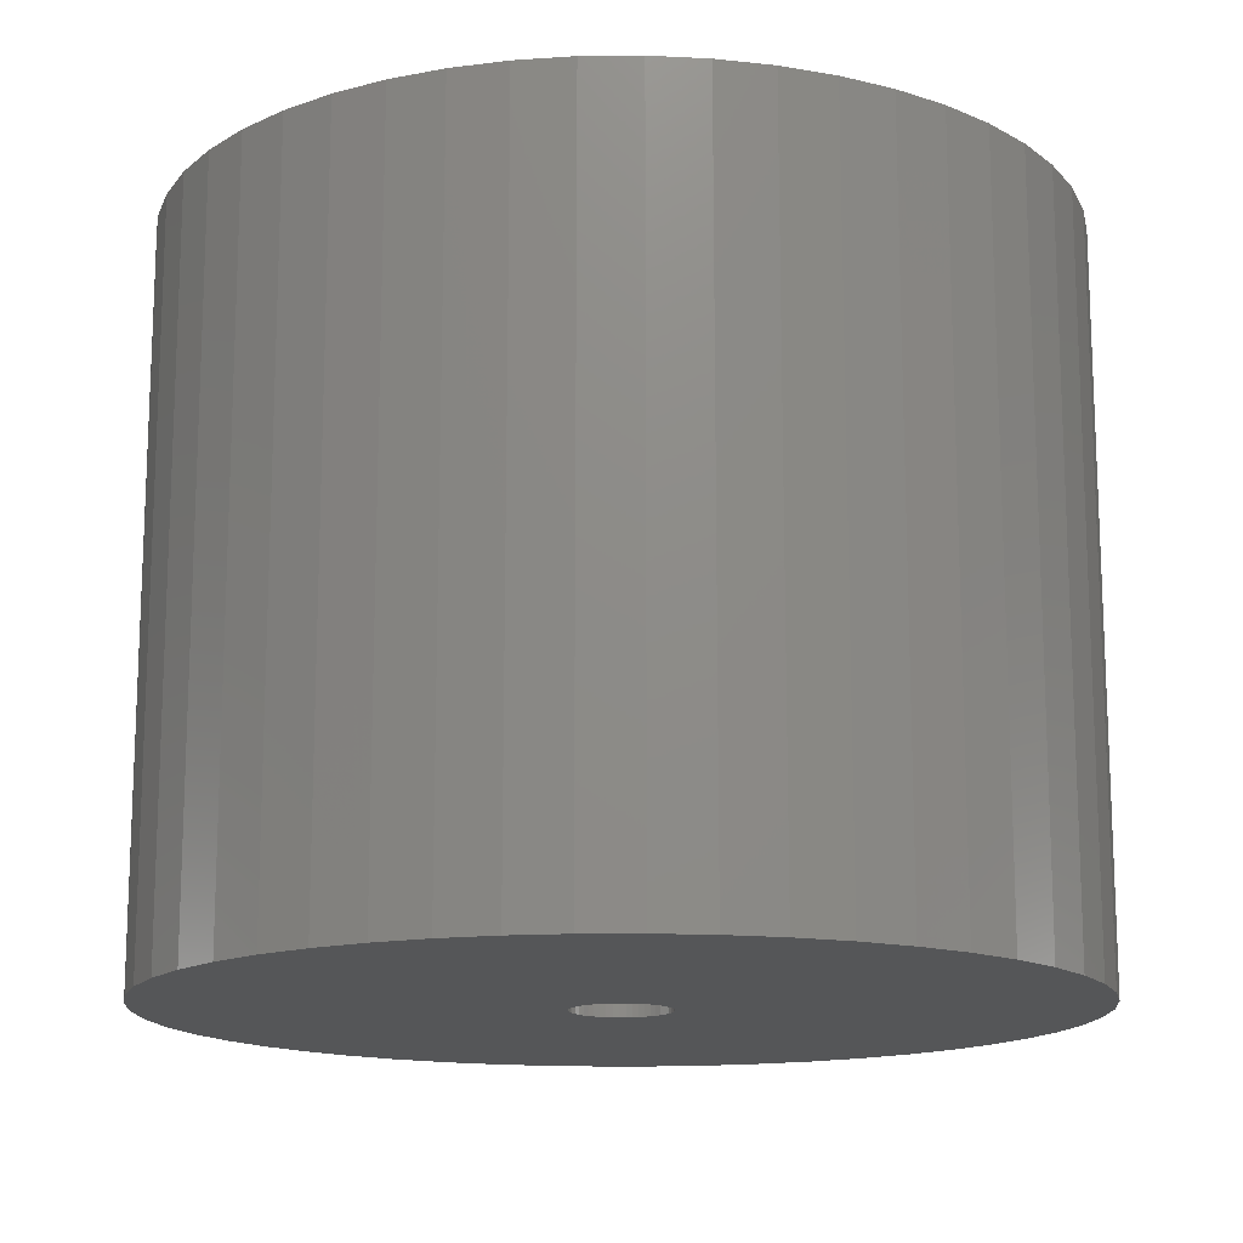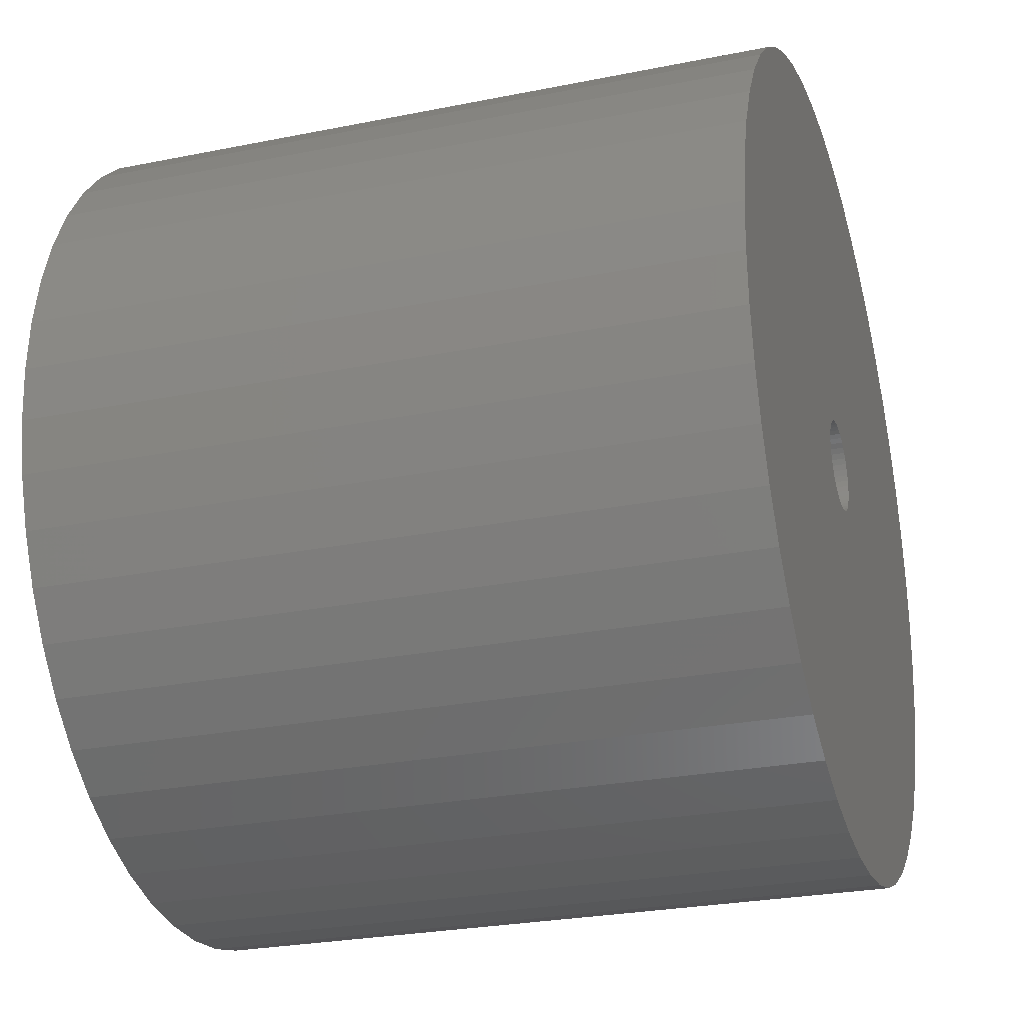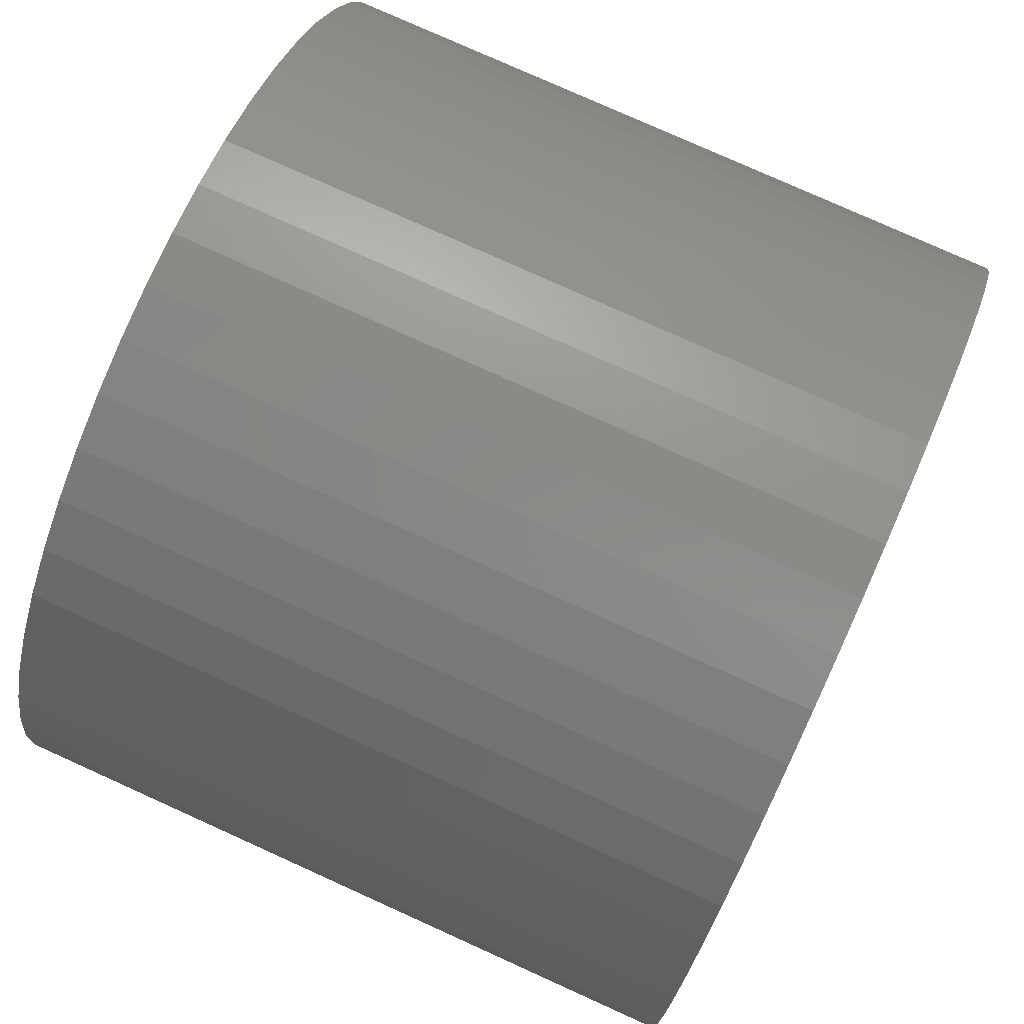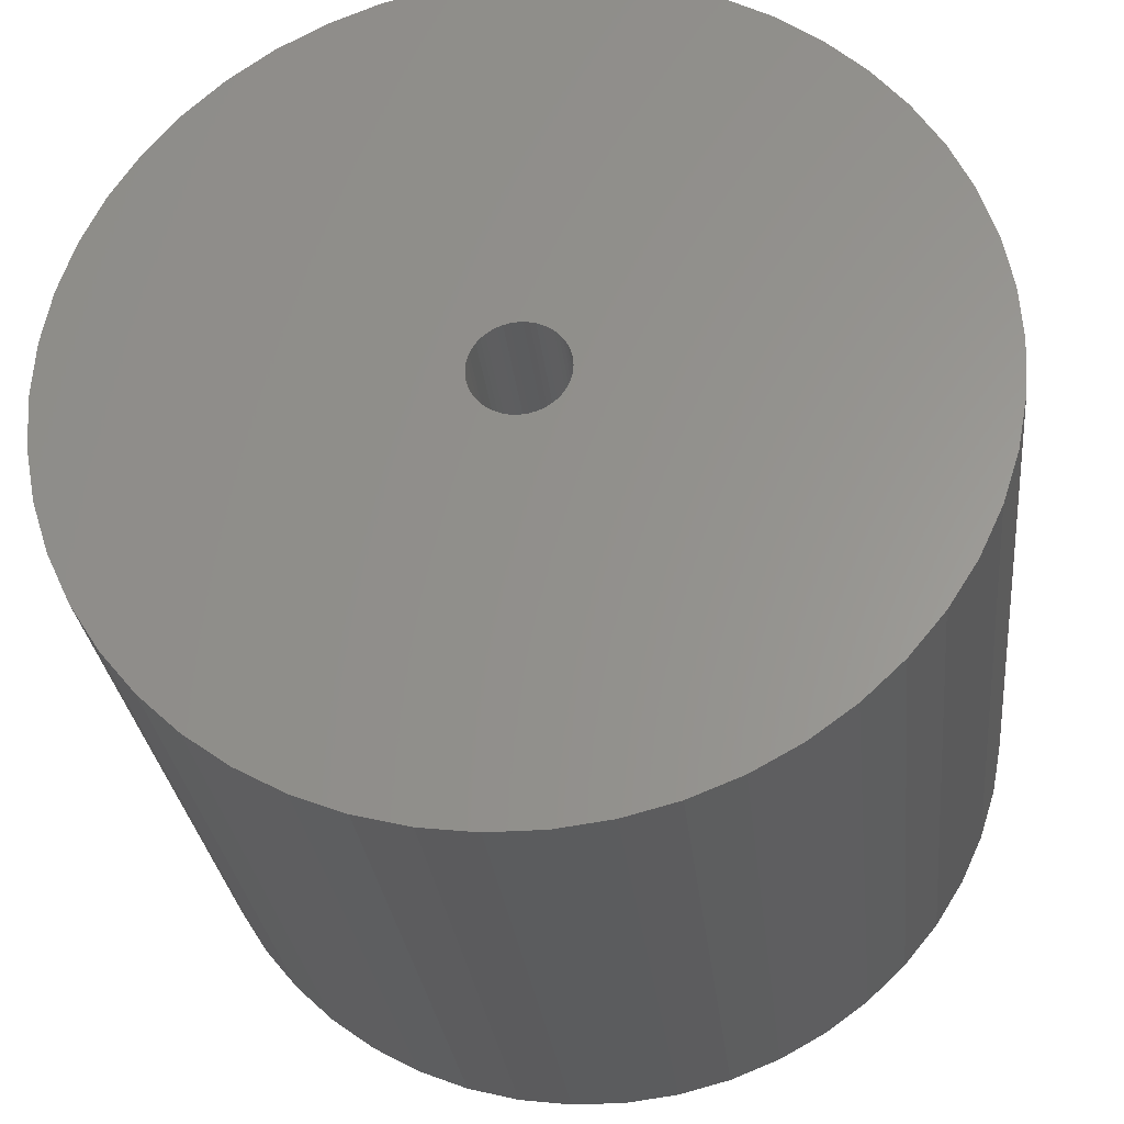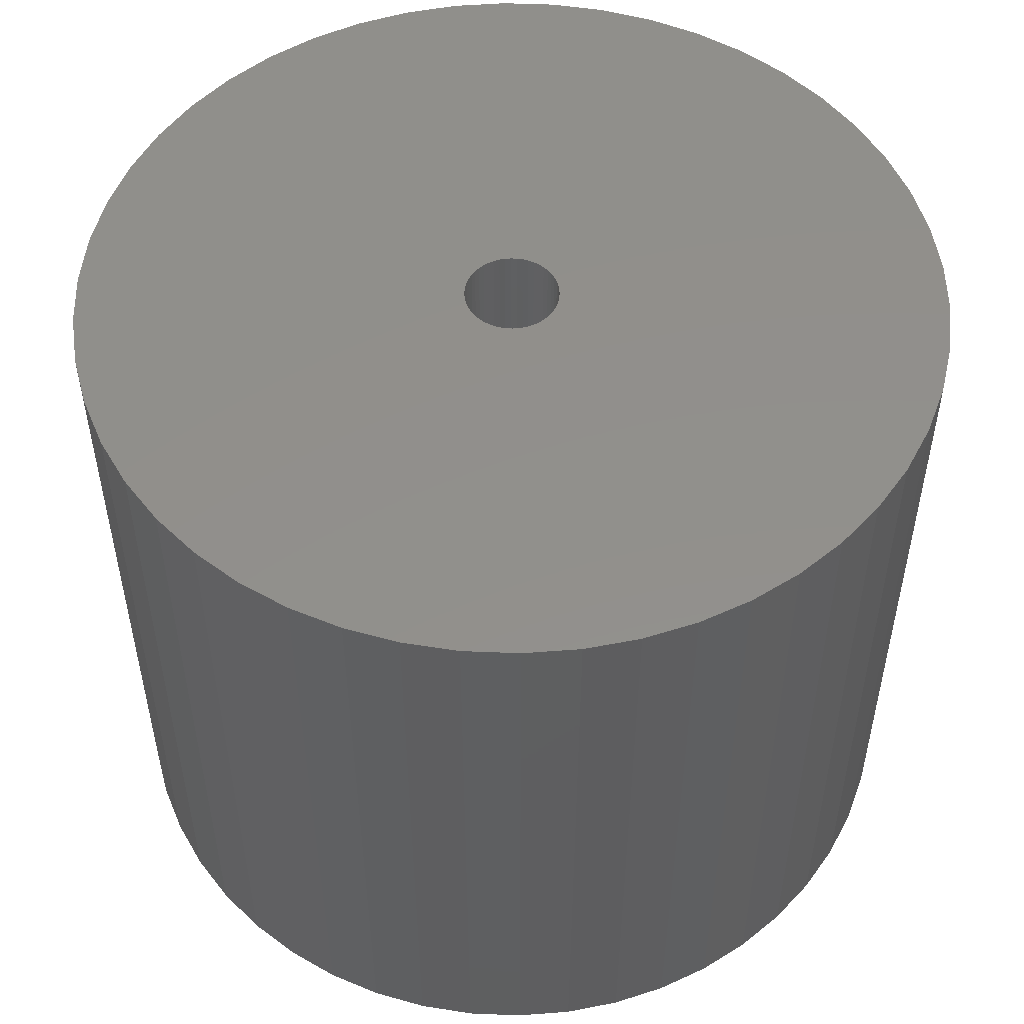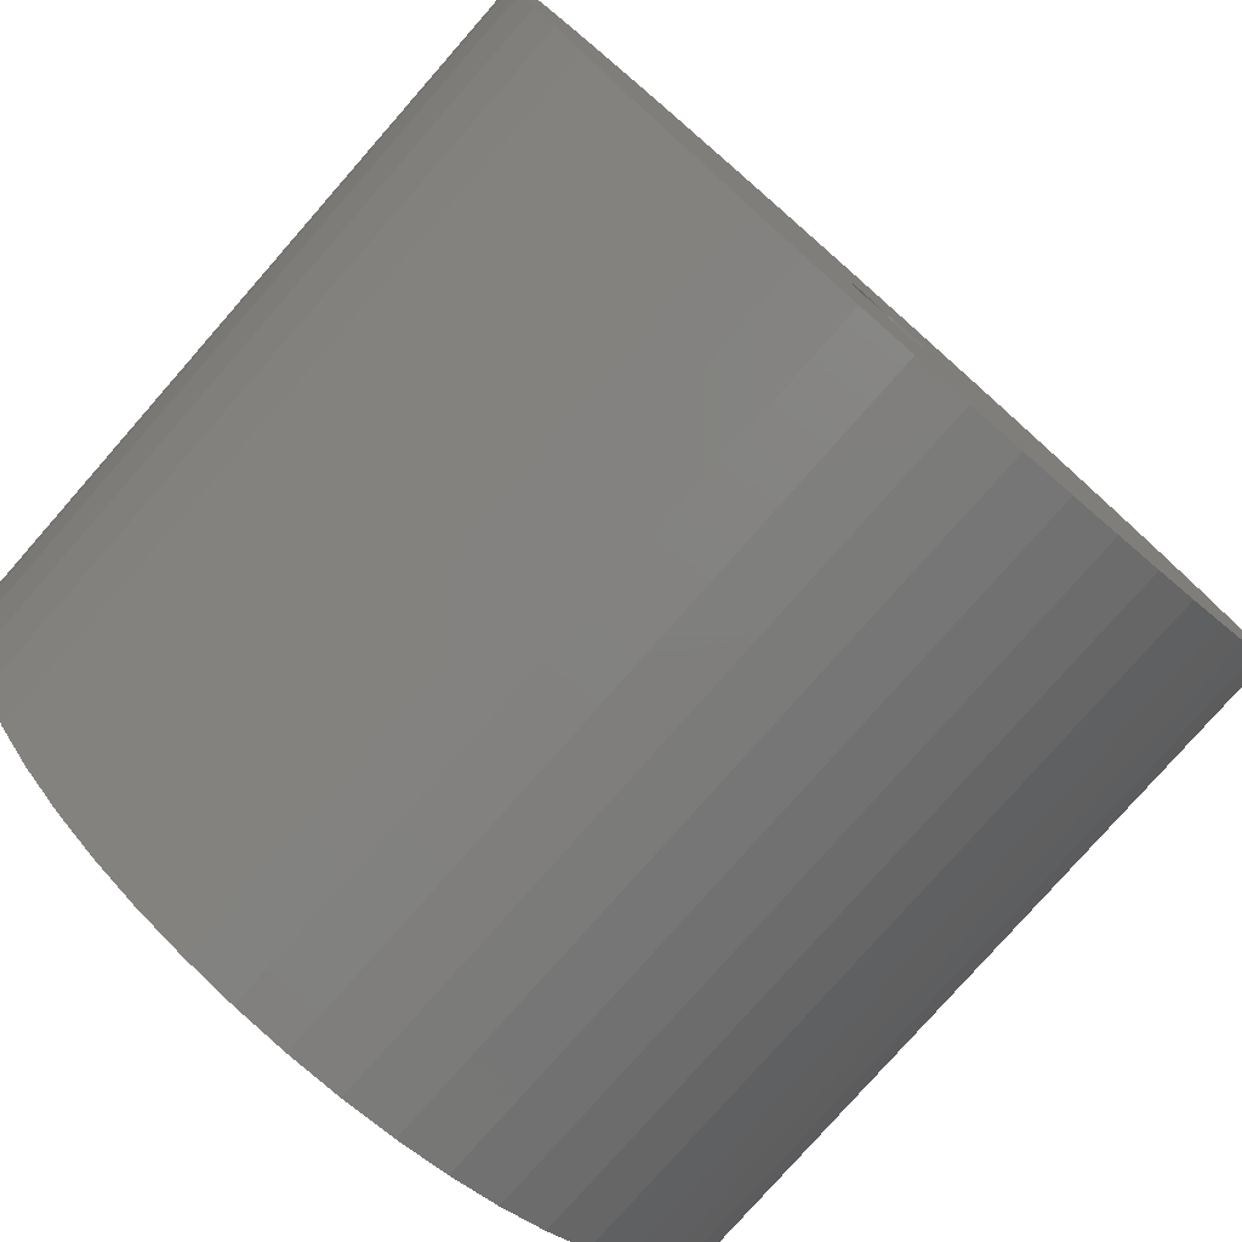
<metadata>
{"format":"stl","ext":"stl","renderer":"f3d","projection":"perspective","resolution":1024,"background":"white","views":[{"elev":-14.9,"azim":-85.3,"up":"+Z"},{"elev":-26.6,"azim":-72.5,"up":"+Y"},{"elev":78.1,"azim":114.3,"up":"+Y"},{"elev":-28.4,"azim":6.0,"up":"+Y"},{"elev":52.2,"azim":-55.1,"up":"+Z"},{"elev":-78.6,"azim":138.7,"up":"+Y"}]}
</metadata>
<code>
# stl→obj: 200 verts, 400 faces
v 16.5 0 13.5
v 16.37 2.068 -13.5
v 16.37 2.068 13.5
v 16.5 0 -13.5
v -16.5 0 -13.5
v -16.37 2.068 13.5
v -16.37 2.068 -13.5
v -16.5 0 13.5
v 1.036 16.47 -13.5
v -1.036 16.47 13.5
v 1.036 16.47 13.5
v -1.036 16.47 -13.5
v -1.036 -16.47 -13.5
v 1.036 -16.47 13.5
v -1.036 -16.47 13.5
v 1.036 -16.47 -13.5
v 12.03 11.29 -13.5
v 10.52 12.71 13.5
v 12.03 11.29 13.5
v 10.52 12.71 -13.5
v -10.52 12.71 -13.5
v -12.03 11.29 13.5
v -10.52 12.71 13.5
v -12.03 11.29 -13.5
v -5.099 15.69 -13.5
v -7.025 14.93 13.5
v -5.099 15.69 13.5
v -7.025 14.93 -13.5
v 15.34 6.074 13.5
v 14.46 7.949 -13.5
v 14.46 7.949 13.5
v 15.34 6.074 -13.5
v 15.98 4.103 -13.5
v 15.98 4.103 13.5
v 7.025 14.93 -13.5
v 5.099 15.69 13.5
v 7.025 14.93 13.5
v 5.099 15.69 -13.5
v 8.841 13.93 -13.5
v 8.841 13.93 13.5
v -15.34 6.074 -13.5
v -14.46 7.949 13.5
v -14.46 7.949 -13.5
v -15.34 6.074 13.5
v -15.98 4.103 -13.5
v -15.98 4.103 13.5
v -8.841 13.93 13.5
v -8.841 13.93 -13.5
v -3.092 16.21 -13.5
v -3.092 16.21 13.5
v 5.099 -15.69 -13.5
v 7.025 -14.93 13.5
v 5.099 -15.69 13.5
v 7.025 -14.93 -13.5
v 13.35 9.698 13.5
v 13.35 9.698 -13.5
v 3.092 16.21 13.5
v 3.092 16.21 -13.5
v -13.35 9.698 13.5
v -13.35 9.698 -13.5
v 1.8 0 13.5
v 1.786 0.2256 13.5
v 16.37 -2.068 13.5
v 1.743 0.4476 13.5
v 1.786 -0.2256 13.5
v 1.674 0.6626 13.5
v 15.98 -4.103 13.5
v 1.577 0.8672 13.5
v 1.743 -0.4476 13.5
v 1.456 1.058 13.5
v 15.34 -6.074 13.5
v 1.312 1.232 13.5
v 1.674 -0.6626 13.5
v 1.147 1.387 13.5
v 14.46 -7.949 13.5
v 0.9645 1.52 13.5
v 1.577 -0.8672 13.5
v 0.7664 1.629 13.5
v 13.35 -9.698 13.5
v 0.5562 1.712 13.5
v 1.456 -1.058 13.5
v 12.03 -11.29 13.5
v 0.3373 1.768 13.5
v 0.113 1.796 13.5
v -0.113 1.796 13.5
v -0.3373 1.768 13.5
v -0.5562 1.712 13.5
v -0.7664 1.629 13.5
v -0.9645 1.52 13.5
v -1.147 1.387 13.5
v -1.312 1.232 13.5
v -1.456 1.058 13.5
v 1.312 -1.232 13.5
v 10.52 -12.71 13.5
v 1.147 -1.387 13.5
v 8.841 -13.93 13.5
v 0.9645 -1.52 13.5
v 0.7664 -1.629 13.5
v 0.5562 -1.712 13.5
v 3.092 -16.21 13.5
v 0.3373 -1.768 13.5
v 0.113 -1.796 13.5
v -0.113 -1.796 13.5
v -0.3373 -1.768 13.5
v -3.092 -16.21 13.5
v -0.5562 -1.712 13.5
v -5.099 -15.69 13.5
v -0.7664 -1.629 13.5
v -7.025 -14.93 13.5
v -0.9645 -1.52 13.5
v -8.841 -13.93 13.5
v -1.147 -1.387 13.5
v -10.52 -12.71 13.5
v -1.312 -1.232 13.5
v -12.03 -11.29 13.5
v -1.456 -1.058 13.5
v -13.35 -9.698 13.5
v -1.577 -0.8672 13.5
v -14.46 -7.949 13.5
v -1.674 -0.6626 13.5
v -15.34 -6.074 13.5
v -1.743 -0.4476 13.5
v -15.98 -4.103 13.5
v -1.786 -0.2256 13.5
v -16.37 -2.068 13.5
v -1.8 0 13.5
v -1.577 0.8672 13.5
v -1.674 0.6626 13.5
v -1.743 0.4476 13.5
v -1.786 0.2256 13.5
v 16.37 -2.068 -13.5
v 15.98 -4.103 -13.5
v -12.03 -11.29 -13.5
v -10.52 -12.71 -13.5
v -14.46 -7.949 -13.5
v -15.34 -6.074 -13.5
v -13.35 -9.698 -13.5
v 1.8 0 -13.5
v 1.786 -0.2256 -13.5
v 1.743 -0.4476 -13.5
v 15.34 -6.074 -13.5
v 1.786 0.2256 -13.5
v 1.674 -0.6626 -13.5
v 14.46 -7.949 -13.5
v 1.577 -0.8672 -13.5
v 13.35 -9.698 -13.5
v 1.743 0.4476 -13.5
v 1.456 -1.058 -13.5
v 12.03 -11.29 -13.5
v 1.312 -1.232 -13.5
v 10.52 -12.71 -13.5
v 1.674 0.6626 -13.5
v 1.147 -1.387 -13.5
v 8.841 -13.93 -13.5
v 0.9645 -1.52 -13.5
v 1.577 0.8672 -13.5
v 0.7664 -1.629 -13.5
v 0.5562 -1.712 -13.5
v 3.092 -16.21 -13.5
v 1.456 1.058 -13.5
v 0.3373 -1.768 -13.5
v 0.113 -1.796 -13.5
v -0.113 -1.796 -13.5
v -0.3373 -1.768 -13.5
v -3.092 -16.21 -13.5
v -0.5562 -1.712 -13.5
v -5.099 -15.69 -13.5
v -0.7664 -1.629 -13.5
v -7.025 -14.93 -13.5
v -0.9645 -1.52 -13.5
v -8.841 -13.93 -13.5
v -1.147 -1.387 -13.5
v -1.312 -1.232 -13.5
v -1.456 -1.058 -13.5
v 1.312 1.232 -13.5
v 1.147 1.387 -13.5
v 0.9645 1.52 -13.5
v 0.7664 1.629 -13.5
v 0.5562 1.712 -13.5
v 0.3373 1.768 -13.5
v 0.113 1.796 -13.5
v -0.113 1.796 -13.5
v -0.3373 1.768 -13.5
v -0.5562 1.712 -13.5
v -0.7664 1.629 -13.5
v -0.9645 1.52 -13.5
v -1.147 1.387 -13.5
v -1.312 1.232 -13.5
v -1.456 1.058 -13.5
v -1.577 0.8672 -13.5
v -1.674 0.6626 -13.5
v -1.743 0.4476 -13.5
v -1.786 0.2256 -13.5
v -1.8 0 -13.5
v -1.577 -0.8672 -13.5
v -1.674 -0.6626 -13.5
v -1.743 -0.4476 -13.5
v -15.98 -4.103 -13.5
v -1.786 -0.2256 -13.5
v -16.37 -2.068 -13.5
f 1 2 3
f 2 1 4
f 5 6 7
f 6 5 8
f 9 10 11
f 10 9 12
f 13 14 15
f 14 13 16
f 17 18 19
f 18 17 20
f 21 22 23
f 22 21 24
f 25 26 27
f 26 25 28
f 29 30 31
f 30 29 32
f 3 33 34
f 33 3 2
f 35 36 37
f 36 35 38
f 39 37 40
f 37 39 35
f 41 42 43
f 42 41 44
f 45 44 41
f 44 45 46
f 28 47 26
f 47 28 48
f 49 27 50
f 27 49 25
f 51 52 53
f 52 51 54
f 34 32 29
f 32 34 33
f 55 17 19
f 17 55 56
f 31 56 55
f 56 31 30
f 38 57 36
f 57 38 58
f 58 11 57
f 11 58 9
f 20 40 18
f 40 20 39
f 43 59 60
f 59 43 42
f 60 22 24
f 22 60 59
f 7 46 45
f 46 7 6
f 61 1 3
f 62 3 34
f 1 61 63
f 64 34 29
f 65 63 61
f 66 29 31
f 63 65 67
f 68 31 55
f 69 67 65
f 70 55 19
f 67 69 71
f 72 19 18
f 73 71 69
f 74 18 40
f 71 73 75
f 76 40 37
f 77 75 73
f 78 37 36
f 75 77 79
f 80 36 57
f 81 79 77
f 79 81 82
f 3 62 61
f 34 64 62
f 29 66 64
f 31 68 66
f 55 70 68
f 19 72 70
f 18 74 72
f 83 57 11
f 40 76 74
f 37 78 76
f 36 80 78
f 57 83 80
f 11 84 83
f 11 85 84
f 10 85 11
f 85 10 86
f 50 86 10
f 86 50 87
f 27 87 50
f 87 27 88
f 26 88 27
f 88 26 89
f 47 89 26
f 89 47 90
f 23 90 47
f 90 23 91
f 22 91 23
f 91 22 92
f 93 82 81
f 82 93 94
f 95 94 93
f 94 95 96
f 97 96 95
f 96 97 52
f 98 52 97
f 52 98 53
f 99 53 98
f 53 99 100
f 101 100 99
f 100 101 14
f 102 14 101
f 103 14 102
f 15 103 104
f 105 104 106
f 107 106 108
f 109 108 110
f 103 15 14
f 111 110 112
f 113 112 114
f 115 114 116
f 117 116 118
f 119 118 120
f 121 120 122
f 123 122 124
f 125 124 126
f 59 92 22
f 104 105 15
f 92 59 127
f 106 107 105
f 42 127 59
f 108 109 107
f 127 42 128
f 110 111 109
f 44 128 42
f 112 113 111
f 128 44 129
f 114 115 113
f 46 129 44
f 116 117 115
f 129 46 130
f 118 119 117
f 6 130 46
f 120 121 119
f 130 6 126
f 122 123 121
f 8 126 6
f 124 125 123
f 126 8 125
f 48 23 47
f 23 48 21
f 12 50 10
f 50 12 49
f 63 4 1
f 4 63 131
f 67 131 63
f 131 67 132
f 133 113 115
f 113 133 134
f 135 121 136
f 121 135 119
f 137 119 135
f 119 137 117
f 138 4 131
f 139 131 132
f 4 138 2
f 140 132 141
f 142 2 138
f 143 141 144
f 2 142 33
f 145 144 146
f 147 33 142
f 148 146 149
f 33 147 32
f 150 149 151
f 152 32 147
f 153 151 154
f 32 152 30
f 155 154 54
f 156 30 152
f 157 54 51
f 30 156 56
f 158 51 159
f 160 56 156
f 56 160 17
f 131 139 138
f 132 140 139
f 141 143 140
f 144 145 143
f 146 148 145
f 149 150 148
f 151 153 150
f 161 159 16
f 154 155 153
f 54 157 155
f 51 158 157
f 159 161 158
f 16 162 161
f 16 163 162
f 13 163 16
f 163 13 164
f 165 164 13
f 164 165 166
f 167 166 165
f 166 167 168
f 169 168 167
f 168 169 170
f 171 170 169
f 170 171 172
f 134 172 171
f 172 134 173
f 133 173 134
f 173 133 174
f 175 17 160
f 17 175 20
f 176 20 175
f 20 176 39
f 177 39 176
f 39 177 35
f 178 35 177
f 35 178 38
f 179 38 178
f 38 179 58
f 180 58 179
f 58 180 9
f 181 9 180
f 182 9 181
f 12 182 183
f 49 183 184
f 25 184 185
f 28 185 186
f 182 12 9
f 48 186 187
f 21 187 188
f 24 188 189
f 60 189 190
f 43 190 191
f 41 191 192
f 45 192 193
f 7 193 194
f 137 174 133
f 183 49 12
f 174 137 195
f 184 25 49
f 135 195 137
f 185 28 25
f 195 135 196
f 186 48 28
f 136 196 135
f 187 21 48
f 196 136 197
f 188 24 21
f 198 197 136
f 189 60 24
f 197 198 199
f 190 43 60
f 200 199 198
f 191 41 43
f 199 200 194
f 192 45 41
f 5 194 200
f 193 7 45
f 194 5 7
f 54 96 52
f 96 54 154
f 75 141 71
f 141 75 144
f 133 117 137
f 117 133 115
f 136 123 198
f 123 136 121
f 154 94 96
f 94 154 151
f 159 53 100
f 53 159 51
f 16 100 14
f 100 16 159
f 79 144 75
f 144 79 146
f 82 146 79
f 146 82 149
f 71 132 67
f 132 71 141
f 165 15 105
f 15 165 13
f 169 107 109
f 107 169 167
f 167 105 107
f 105 167 165
f 198 125 200
f 125 198 123
f 200 8 5
f 8 200 125
f 151 82 94
f 82 151 149
f 171 109 111
f 109 171 169
f 134 111 113
f 111 134 171
f 156 70 160
f 70 156 68
f 180 80 83
f 80 180 179
f 179 78 80
f 78 179 178
f 185 87 88
f 87 185 184
f 128 190 127
f 190 128 191
f 140 65 139
f 65 140 69
f 176 72 74
f 72 176 175
f 177 74 76
f 74 177 176
f 130 192 129
f 192 130 193
f 92 188 91
f 188 92 189
f 184 86 87
f 86 184 183
f 188 90 91
f 90 188 187
f 138 62 142
f 62 138 61
f 160 72 175
f 72 160 70
f 182 84 85
f 84 182 181
f 178 76 78
f 76 178 177
f 126 193 130
f 193 126 194
f 129 191 128
f 191 129 192
f 127 189 92
f 189 127 190
f 183 85 86
f 85 183 182
f 187 89 90
f 89 187 186
f 186 88 89
f 88 186 185
f 162 103 102
f 103 162 163
f 120 197 122
f 197 120 196
f 118 196 120
f 196 118 195
f 161 102 101
f 102 161 162
f 157 99 98
f 99 157 158
f 152 68 156
f 68 152 66
f 147 66 152
f 66 147 64
f 142 64 147
f 64 142 62
f 181 83 84
f 83 181 180
f 139 61 138
f 61 139 65
f 145 73 143
f 73 145 77
f 143 69 140
f 69 143 73
f 150 95 93
f 95 150 153
f 150 81 148
f 81 150 93
f 148 77 145
f 77 148 81
f 168 110 108
f 110 168 170
f 124 194 126
f 194 124 199
f 114 174 116
f 174 114 173
f 158 101 99
f 101 158 161
f 153 97 95
f 97 153 155
f 155 98 97
f 98 155 157
f 170 112 110
f 112 170 172
f 164 106 104
f 106 164 166
f 116 195 118
f 195 116 174
f 172 114 112
f 114 172 173
f 122 199 124
f 199 122 197
f 166 108 106
f 108 166 168
f 163 104 103
f 104 163 164

</code>
